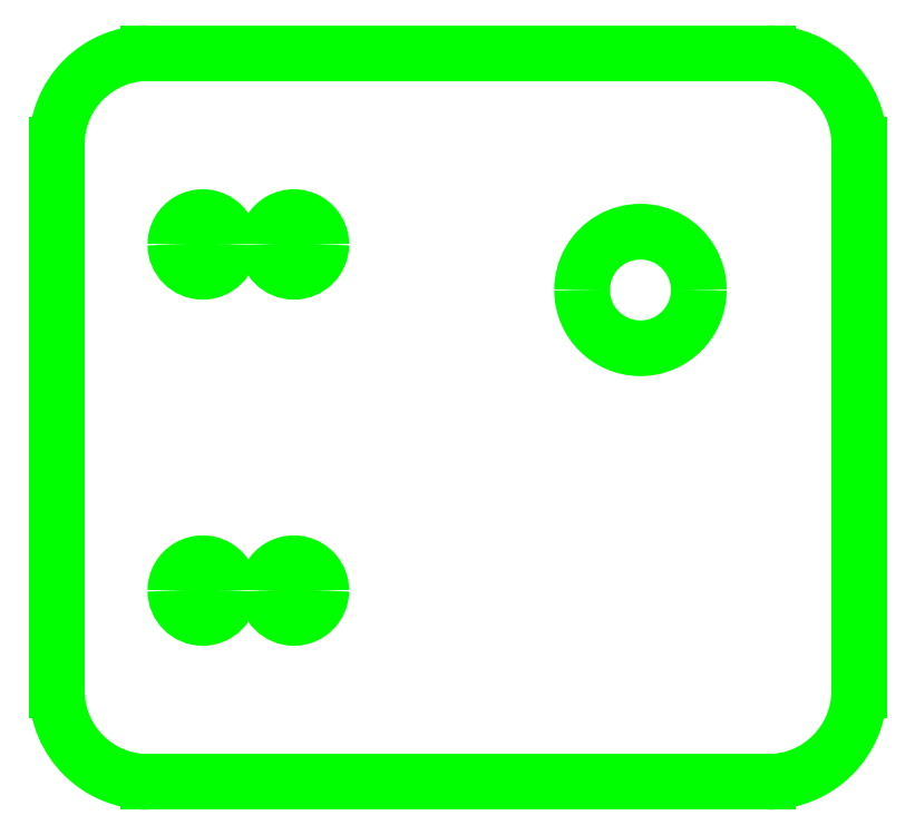
<metadata>
{"format":"dxf","ext":"dxf","renderer":"ezdxf+matplotlib","layout":"modelspace","background":"white","min_lineweight":24,"dpi":150}
</metadata>
<code>
0
SECTION
2
ENTITIES
0
LINE
8
3
10
0.09843
20
1.545e-18
30
0
11
0.7677
21
1.205e-17
31
0
0
LINE
8
3
10
0.7677
20
0.7874
30
0
11
0.09843
21
0.7874
31
0
0
LINE
8
3
10
-1.583e-17
20
0.09843
30
0
11
-1.808e-17
21
0.689
31
0
0
LINE
8
3
10
0.8661
20
0.09843
30
0
11
0.8661
21
0.689
31
0
0
ARC
8
3
10
0.1575
20
0.2067
30
0
40
0.02953
50
360
51
180
0
ARC
8
3
10
0.1575
20
0.2067
30
0
40
0.02953
50
180
51
360
0
ARC
8
3
10
0.2559
20
0.2067
30
0
40
0.02953
50
360
51
180
0
ARC
8
3
10
0.2559
20
0.2067
30
0
40
0.02953
50
180
51
360
0
ARC
8
3
10
0.1575
20
0.5807
30
0
40
0.02953
50
360
51
180
0
ARC
8
3
10
0.1575
20
0.5807
30
0
40
0.02953
50
180
51
360
0
ARC
8
3
10
0.2559
20
0.5807
30
0
40
0.02953
50
360
51
180
0
ARC
8
3
10
0.2559
20
0.5807
30
0
40
0.02953
50
180
51
360
0
ARC
8
3
10
0.6299
20
0.5315
30
0
40
0.06299
50
360
51
180
0
ARC
8
3
10
0.6299
20
0.5315
30
0
40
0.06299
50
180
51
360
0
ARC
8
3
10
0.09843
20
0.689
30
0
40
0.09843
50
90
51
180
0
ARC
8
3
10
0.7677
20
0.689
30
0
40
0.09843
50
360
51
90
0
ARC
8
3
10
0.7677
20
0.09843
30
0
40
0.09843
50
270
51
360
0
ARC
8
3
10
0.09843
20
0.09843
30
0
40
0.09843
50
180
51
270
0
ENDSEC
0
EOF

</code>
